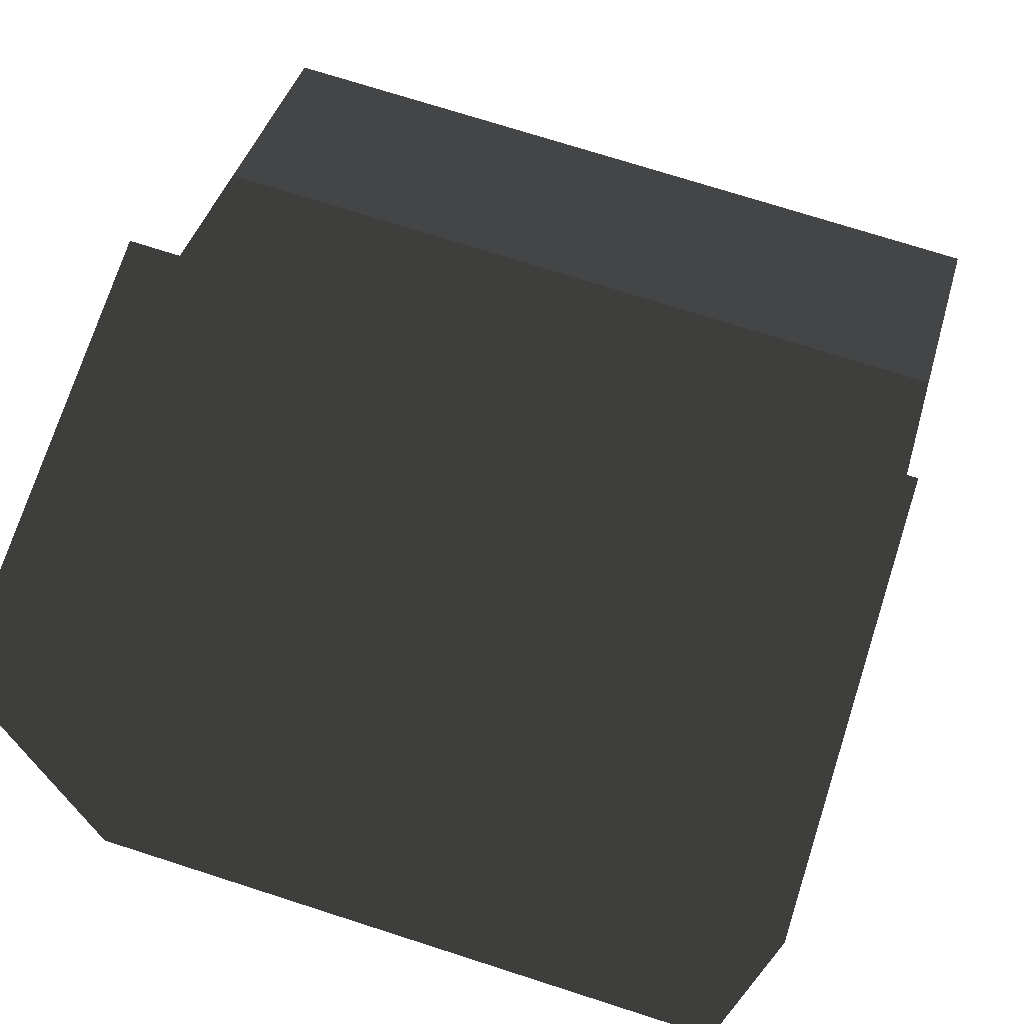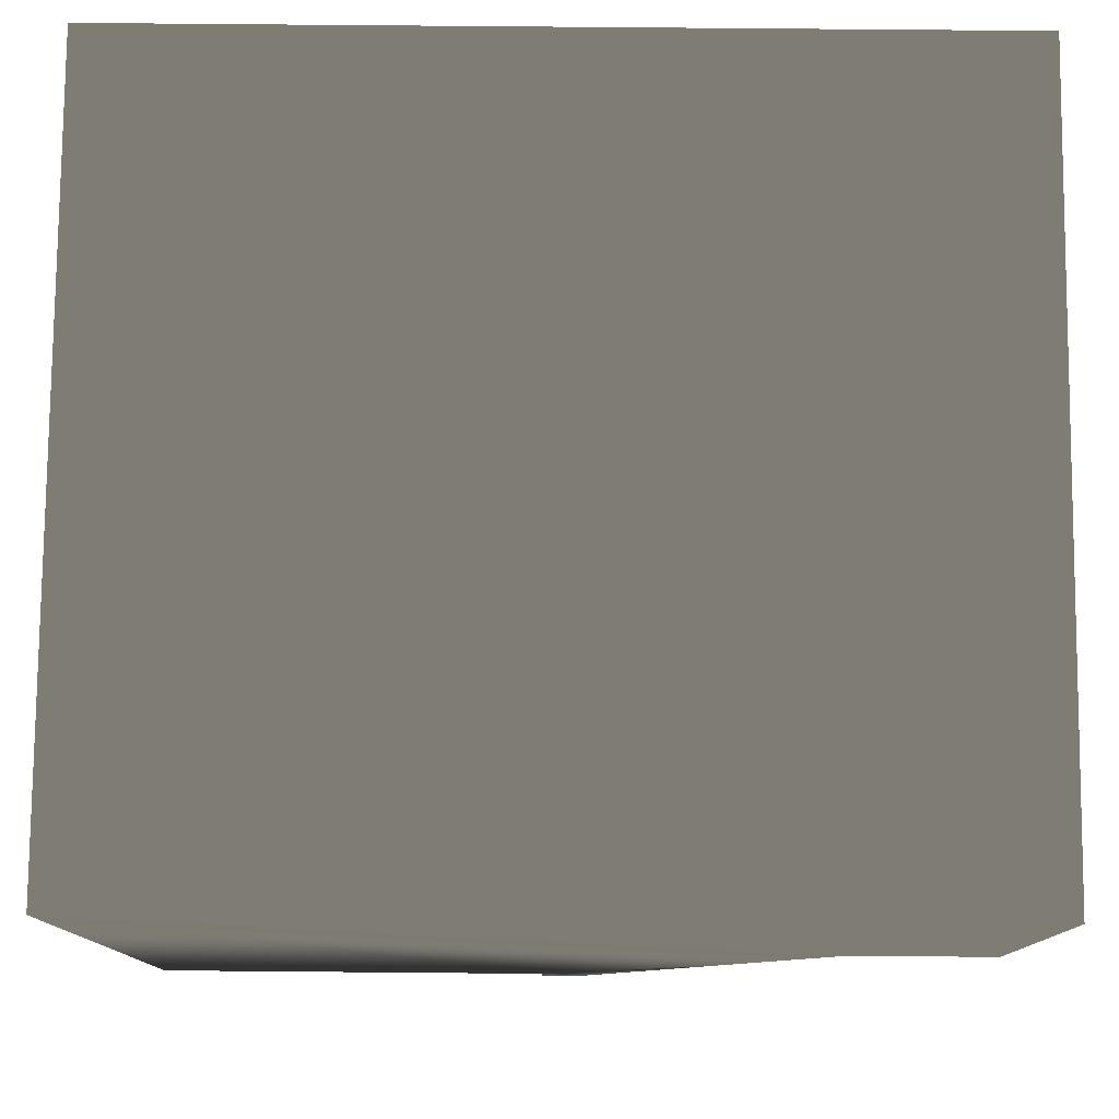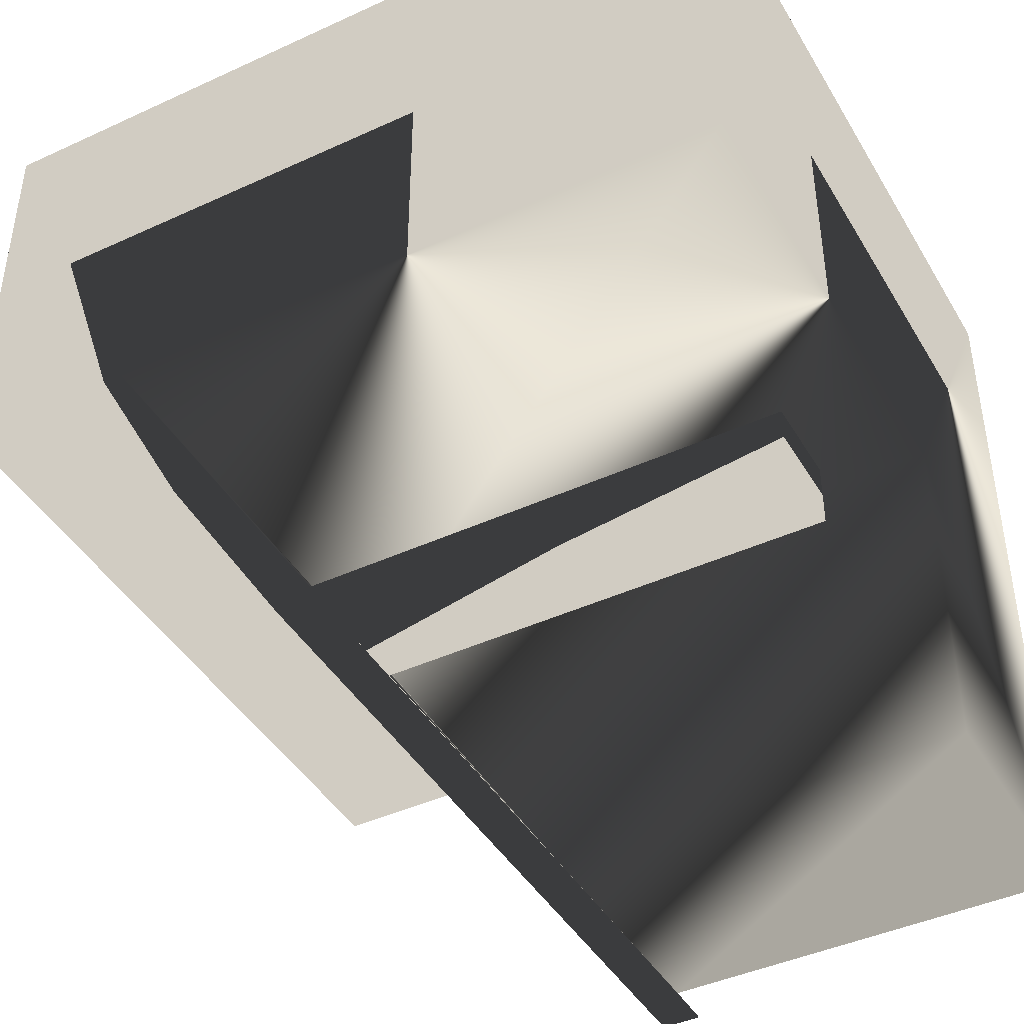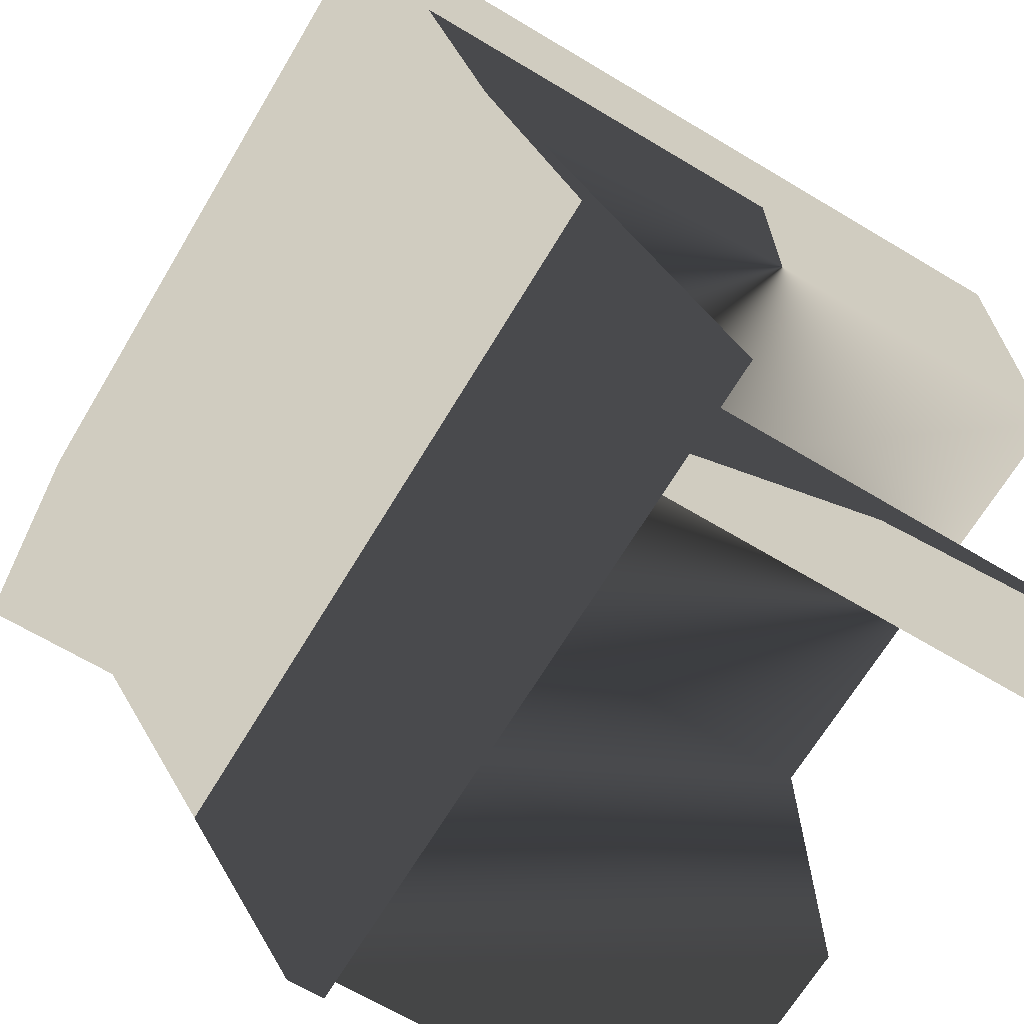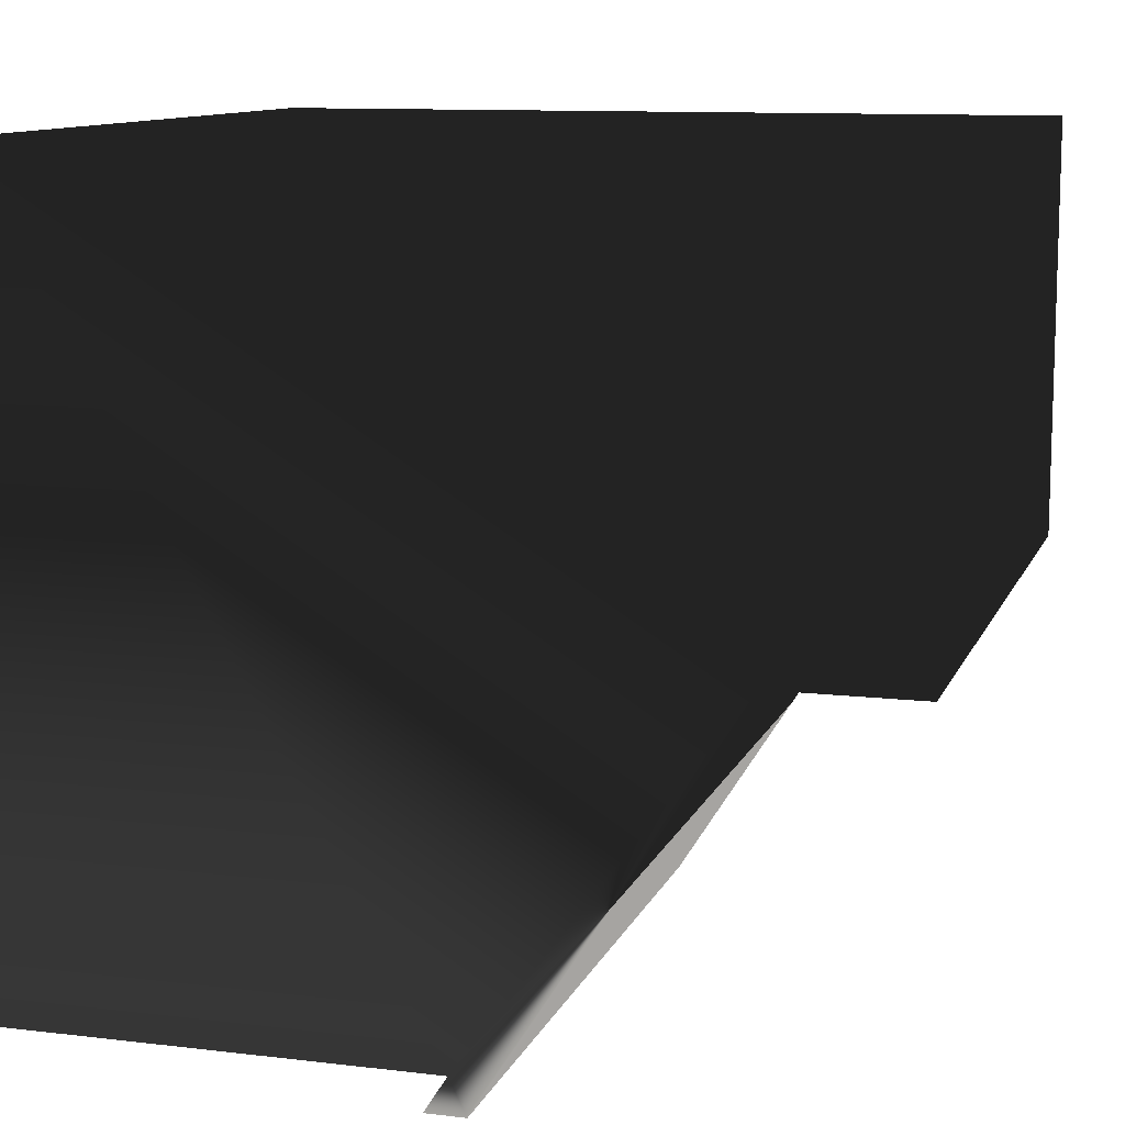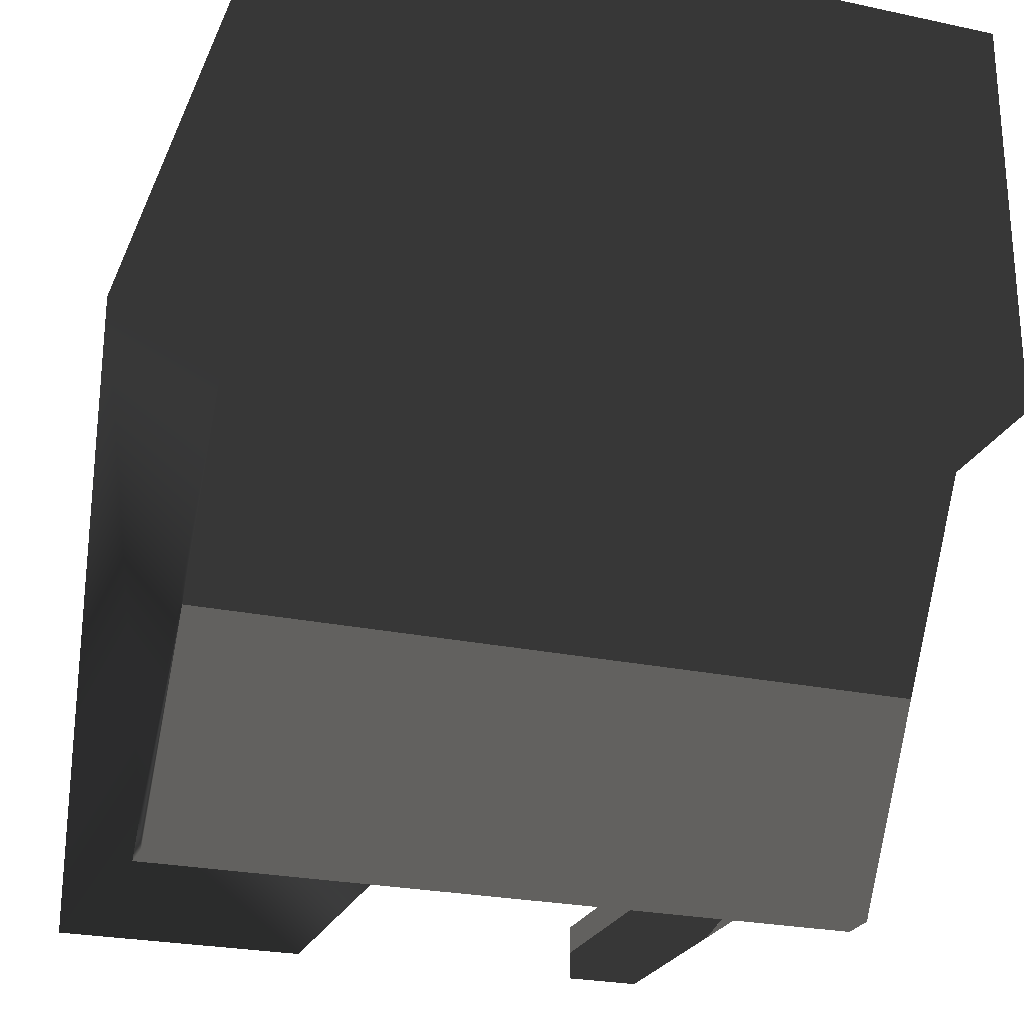
<metadata>
{"format":"obj","ext":"obj","renderer":"f3d","projection":"perspective","resolution":1024,"background":"white","views":[{"elev":73.0,"azim":17.8,"up":"+Y"},{"elev":78.5,"azim":90.5,"up":"+Z"},{"elev":-43.2,"azim":-61.4,"up":"+Z"},{"elev":-67.4,"azim":-120.9,"up":"+Z"},{"elev":11.1,"azim":106.3,"up":"+Z"},{"elev":-24.8,"azim":160.7,"up":"+Z"}]}
</metadata>
<code>
g shop02
v -18.59 36.72 -45.5
v 32.53 72.23 -14.53
v -32.15 0 -14.53
v -32.15 72.23 -14.53
v -32.15 0 22.81
v -32.15 72.23 22.81
v 32.53 0 22.81
v 32.53 72.23 22.81
v 32.53 59.83 -14.53
v -32.15 59.83 -14.53
v -25.47 0 -45.5
v -18.59 0 -45.5
v -18.59 40.02 -40.3
v -32.15 56.35 -14.53
v -25.47 0 -40.34
v -25.47 36.72 -45.5
v 32.53 38.23 -48.61
v -32.15 38.23 -48.61
v 32.53 34.75 -48.61
v -32.15 34.75 -48.61
v -25.47 40.02 -40.3
v -18.59 0 -40.34
v 9.371 36.72 -45.5
v 9.371 0 -14.53
v 9.371 56.35 -14.53
v 32.53 0 -45.5
v 32.53 36.72 -45.5
v 9.371 0 -45.5
v 9.371 36.72 -45.5
f 6 14 5
f 14 6 10
f 5 14 3
f 10 6 4
f 27 7 26
f 7 9 8
f 9 7 27
f 8 9 2
f 5 24 7
f 24 5 3
f 24 28 26
f 26 7 24
f 27 25 29
f 29 19 27
f 1 19 29
f 29 13 1
f 6 8 4
f 8 2 4
f 4 2 10
f 9 10 2
f 8 6 5
f 8 5 7
f 21 13 14
f 27 19 17
f 18 14 10
f 14 18 20
f 9 27 17
f 20 1 16
f 1 20 19
f 17 10 9
f 10 17 18
f 26 28 27
f 28 23 27
f 13 15 22
f 15 13 21
f 14 20 21
f 21 20 16
f 11 1 12
f 1 11 16
f 15 12 22
f 12 15 11
f 15 21 16
f 15 16 11
f 23 24 25
f 24 23 28
f 18 17 20
f 19 20 17
f 22 1 13
f 1 22 12
f 25 13 29
f 13 25 14
f 3 25 24
f 25 3 14

</code>
